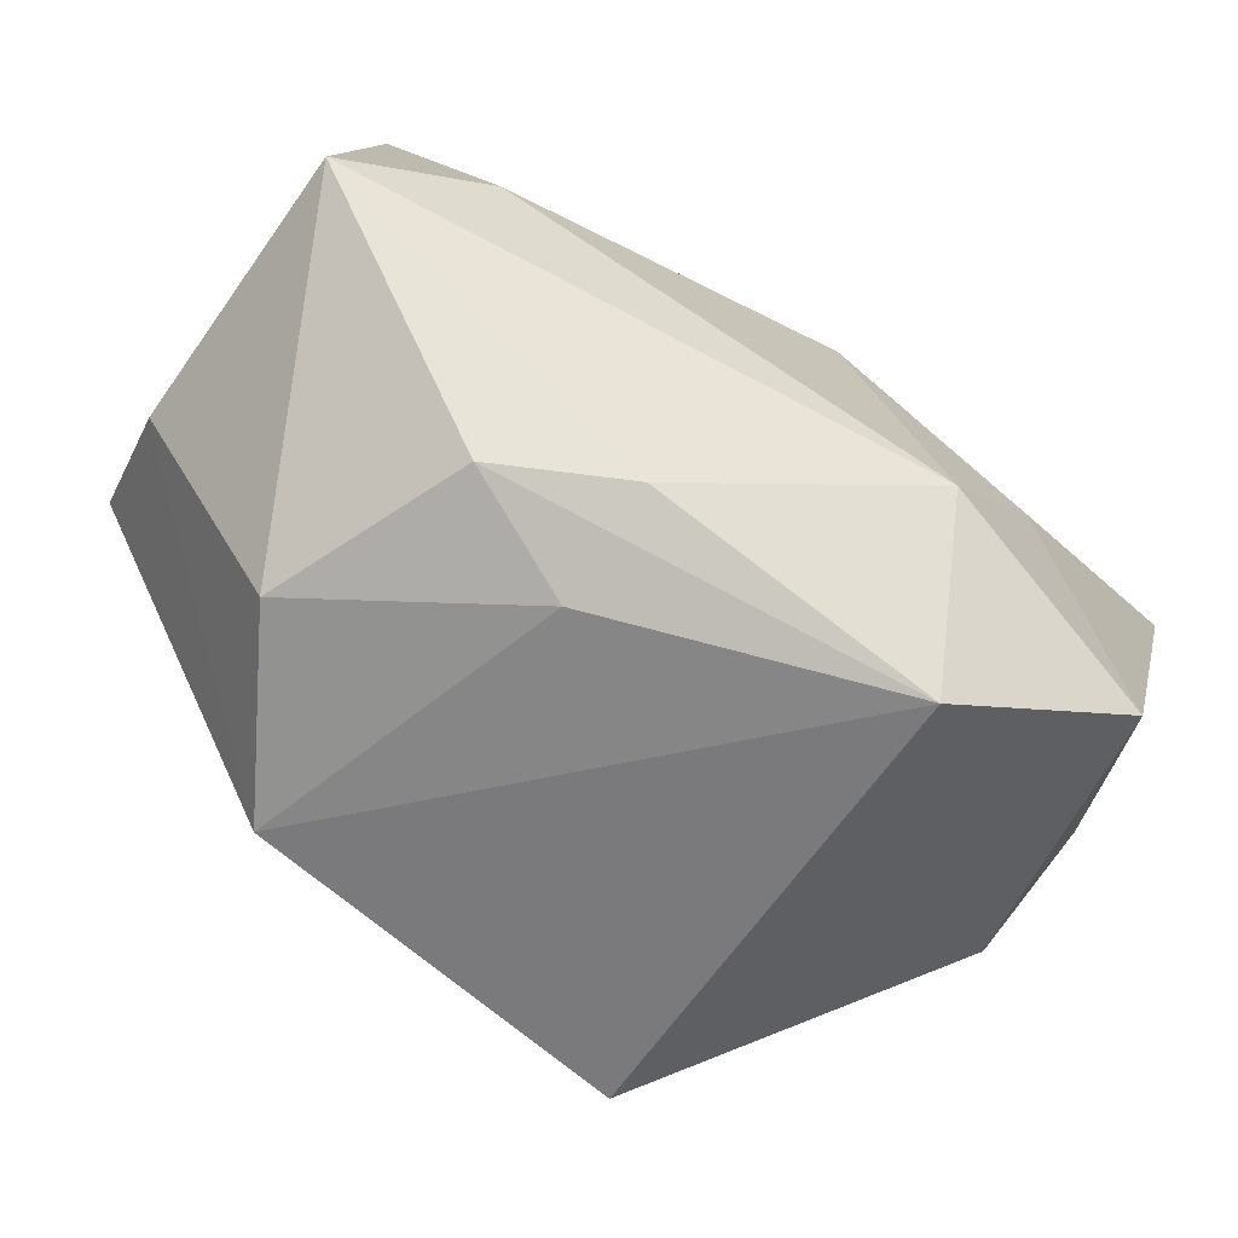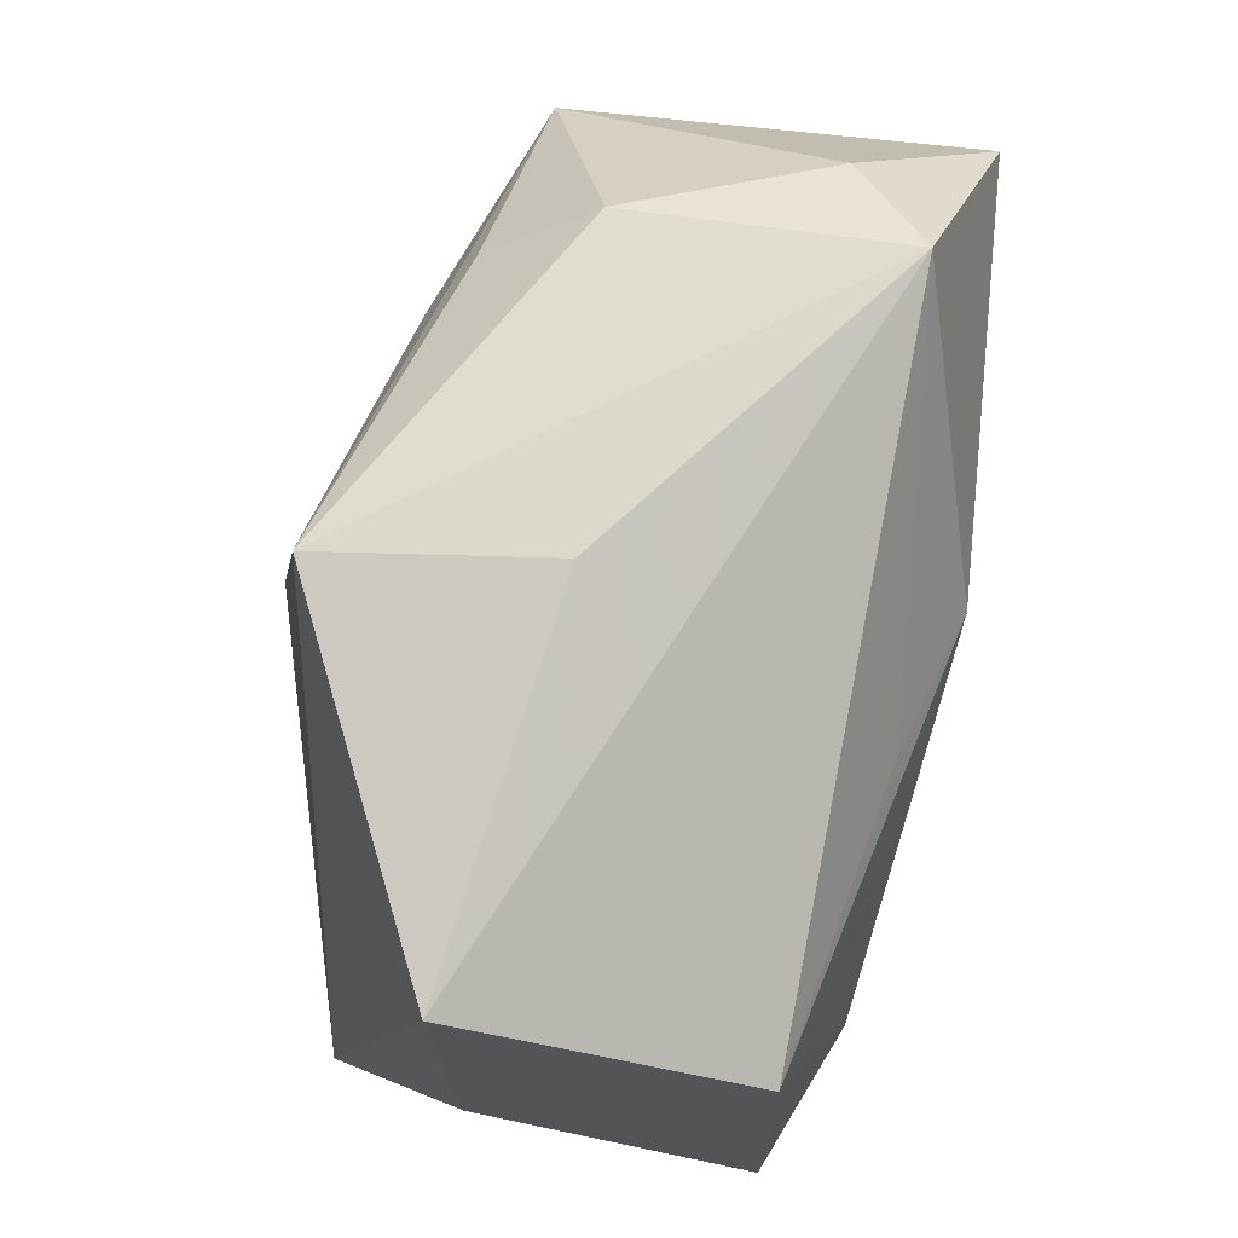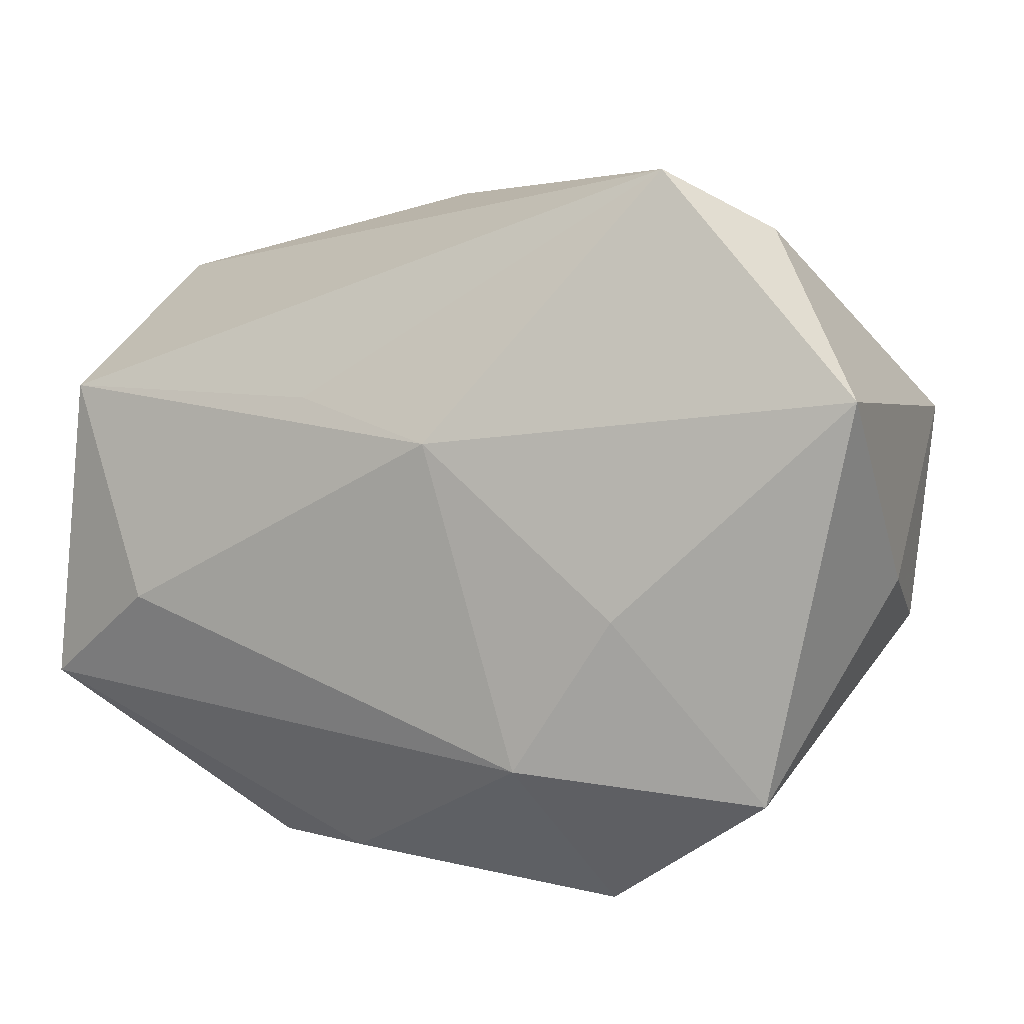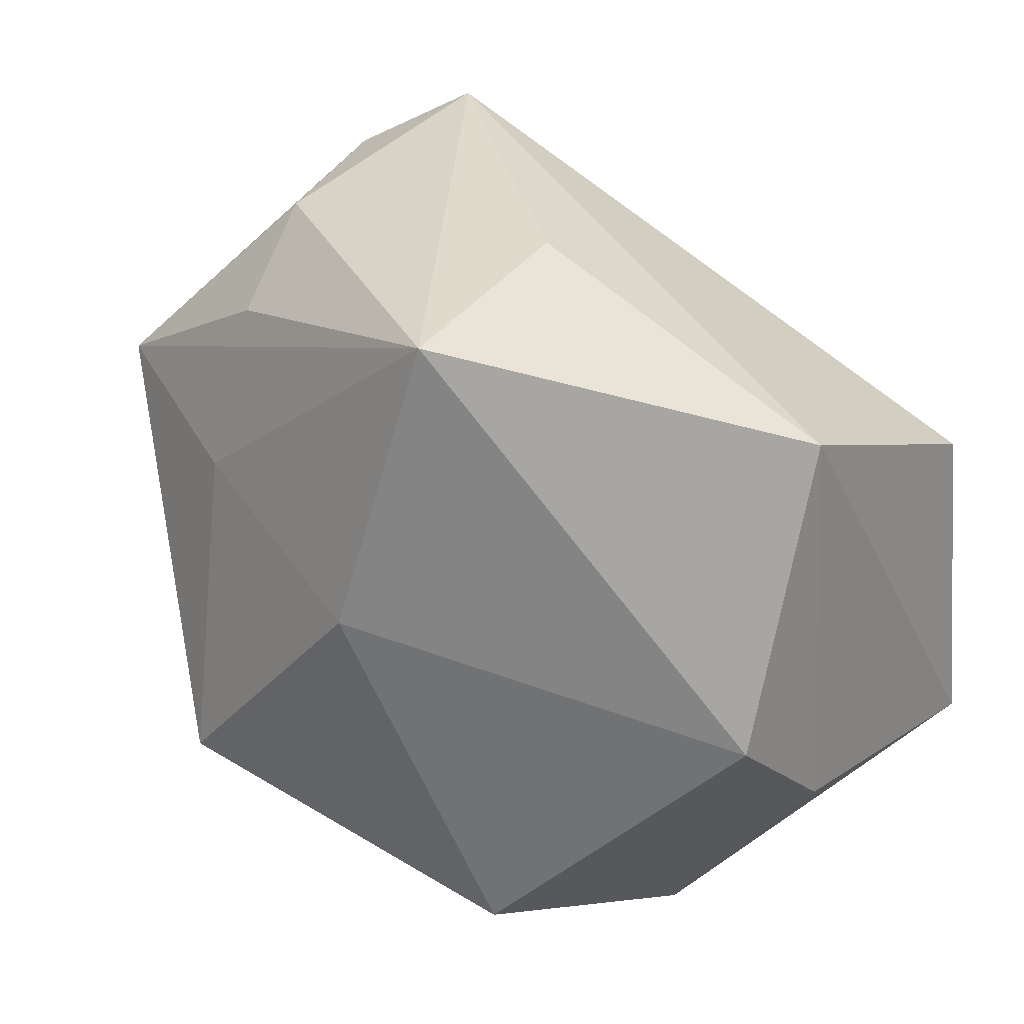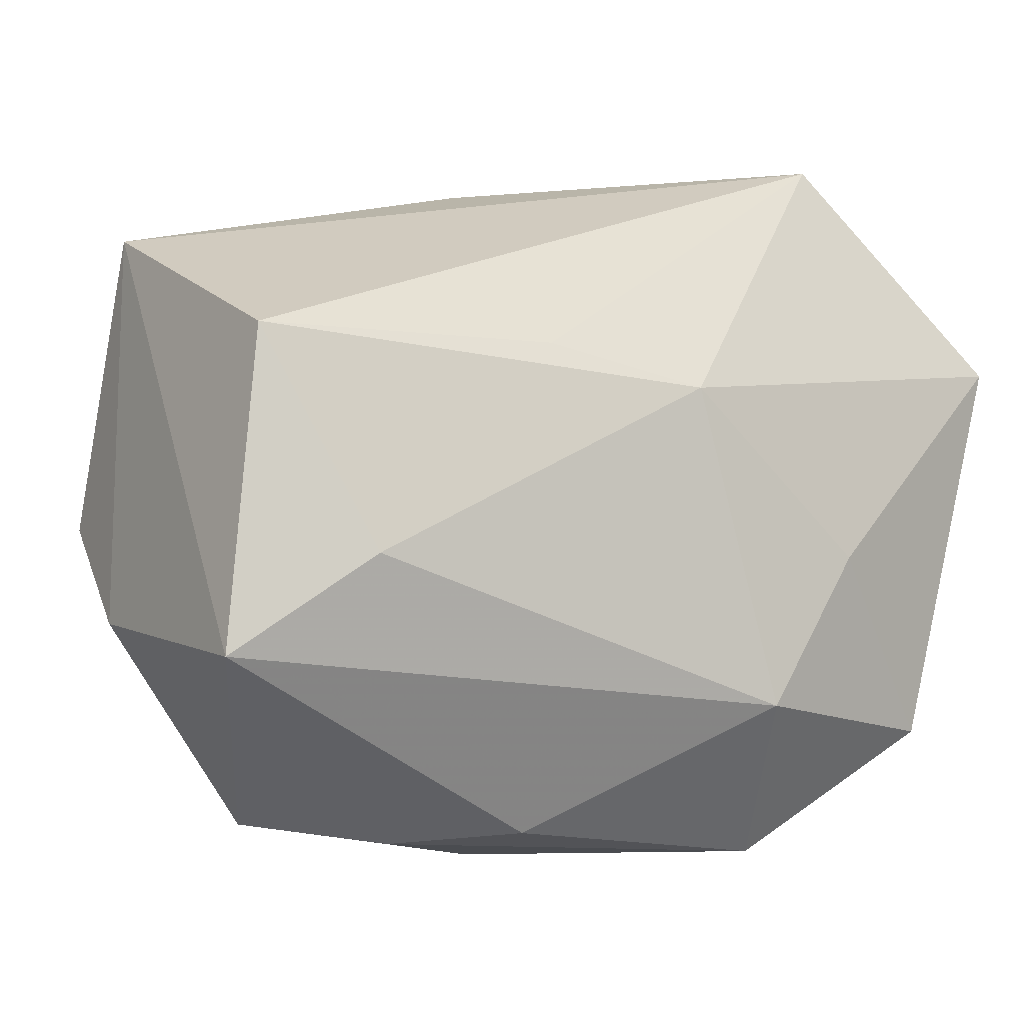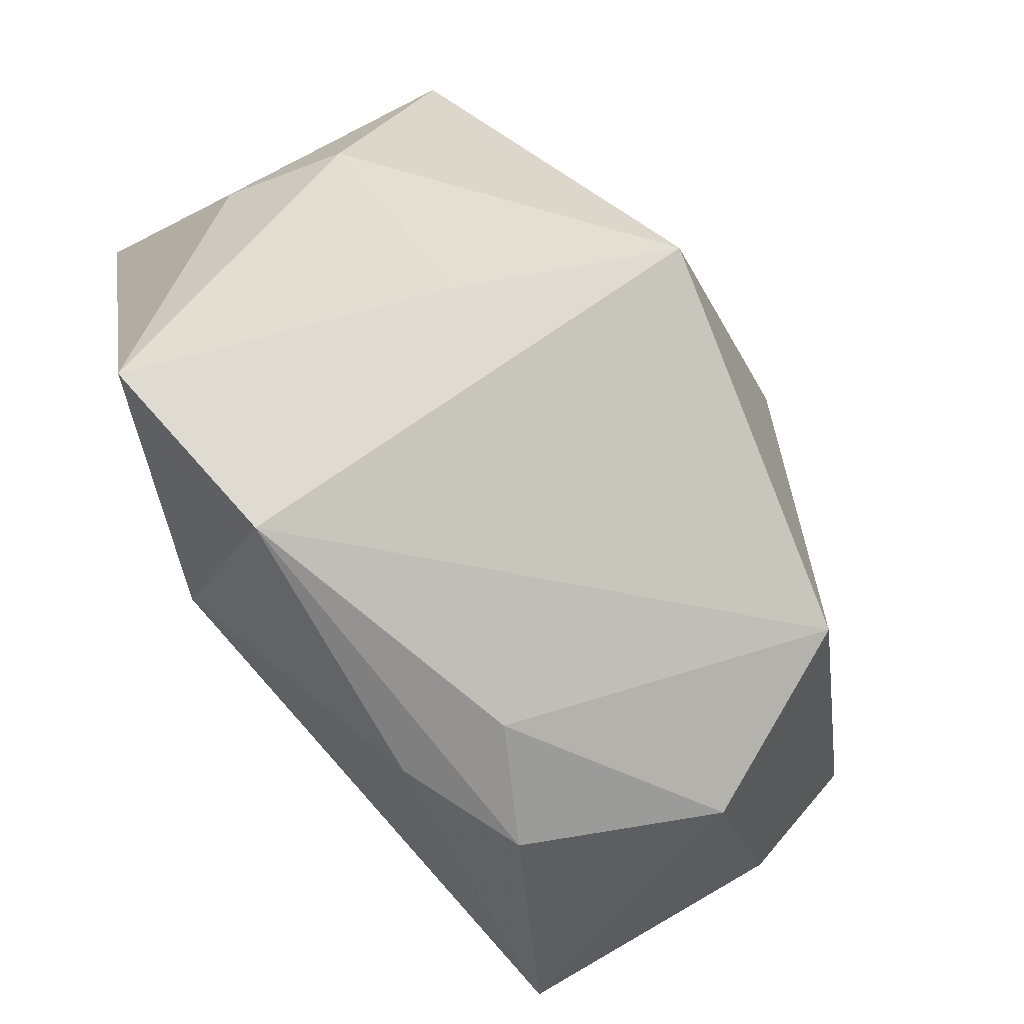
<metadata>
{"format":"obj","ext":"obj","renderer":"f3d","projection":"perspective","resolution":1024,"background":"white","views":[{"elev":-74.7,"azim":143.4,"up":"+Y"},{"elev":72.6,"azim":99.9,"up":"+Y"},{"elev":7.2,"azim":-158.4,"up":"+Y"},{"elev":30.4,"azim":39.1,"up":"+Y"},{"elev":-5.2,"azim":146.6,"up":"+Y"},{"elev":-75.8,"azim":-61.8,"up":"+Y"}]}
</metadata>
<code>
v -0.04038 0.01159 0.01413
v -0.04021 -0.007883 0.004713
v 0.01156 0.0136 -0.02236
v 0.03872 0.01373 -0.01738
v 0.04118 -0.01154 0.007694
v -0.02336 0.02977 0.006782
v -0.03055 0.02921 -0.01124
v 0.04161 -0.01521 -0.01759
v 0.005978 0.03268 0.003774
v 0.02695 -0.03055 0.008925
v 0.008223 0.03042 0.02449
v 0.00937 -0.03334 -0.00419
v -0.01108 -0.01918 -0.02643
v 0.03975 0.02514 0.008941
v -0.03309 -0.02164 -0.02101
v -0.02031 -0.004956 -0.02643
v -0.01926 -0.02183 0.02887
v 0.02054 -0.03184 -0.00868
v -0.04114 0.01475 -0.02336
v 0.002149 0.002182 0.02963
v -0.02202 0.03448 -0.01825
v 0.009627 -0.03089 -0.01463
v -0.01678 -0.03334 -0.01459
v -0.002387 0.0101 -0.02643
v -0.02139 0.007524 0.022
v -0.02101 0.02243 0.01663
v 0.03998 -0.002028 0.01805
v 0.01681 -0.02796 0.02498
v 0.02948 -0.006231 -0.02255
v -0.0415 -0.002722 -0.007113
v -0.02554 -0.02103 0.009289
f 11 21 6
f 19 30 1
f 1 30 2
f 15 13 23
f 15 30 19
f 2 30 15
f 15 31 2
f 16 15 19
f 13 15 16
f 4 21 14
f 27 5 14
f 14 11 27
f 27 11 20
f 14 21 9
f 9 11 14
f 21 11 9
f 6 21 7
f 7 1 6
f 7 21 19
f 19 1 7
f 26 11 6
f 6 1 26
f 26 1 11
f 24 4 29
f 29 13 24
f 13 16 24
f 19 21 24
f 24 16 19
f 29 4 8
f 8 13 29
f 14 5 8
f 8 4 14
f 23 13 22
f 22 18 23
f 13 8 22
f 22 8 18
f 28 27 20
f 5 27 28
f 20 11 25
f 11 1 25
f 21 4 3
f 3 24 21
f 4 24 3
f 17 28 20
f 20 25 17
f 23 28 17
f 17 25 1
f 2 31 17
f 17 15 23
f 31 15 17
f 17 1 2
f 5 28 10
f 10 8 5
f 18 8 10
f 12 28 23
f 12 10 28
f 23 18 12
f 18 10 12

</code>
